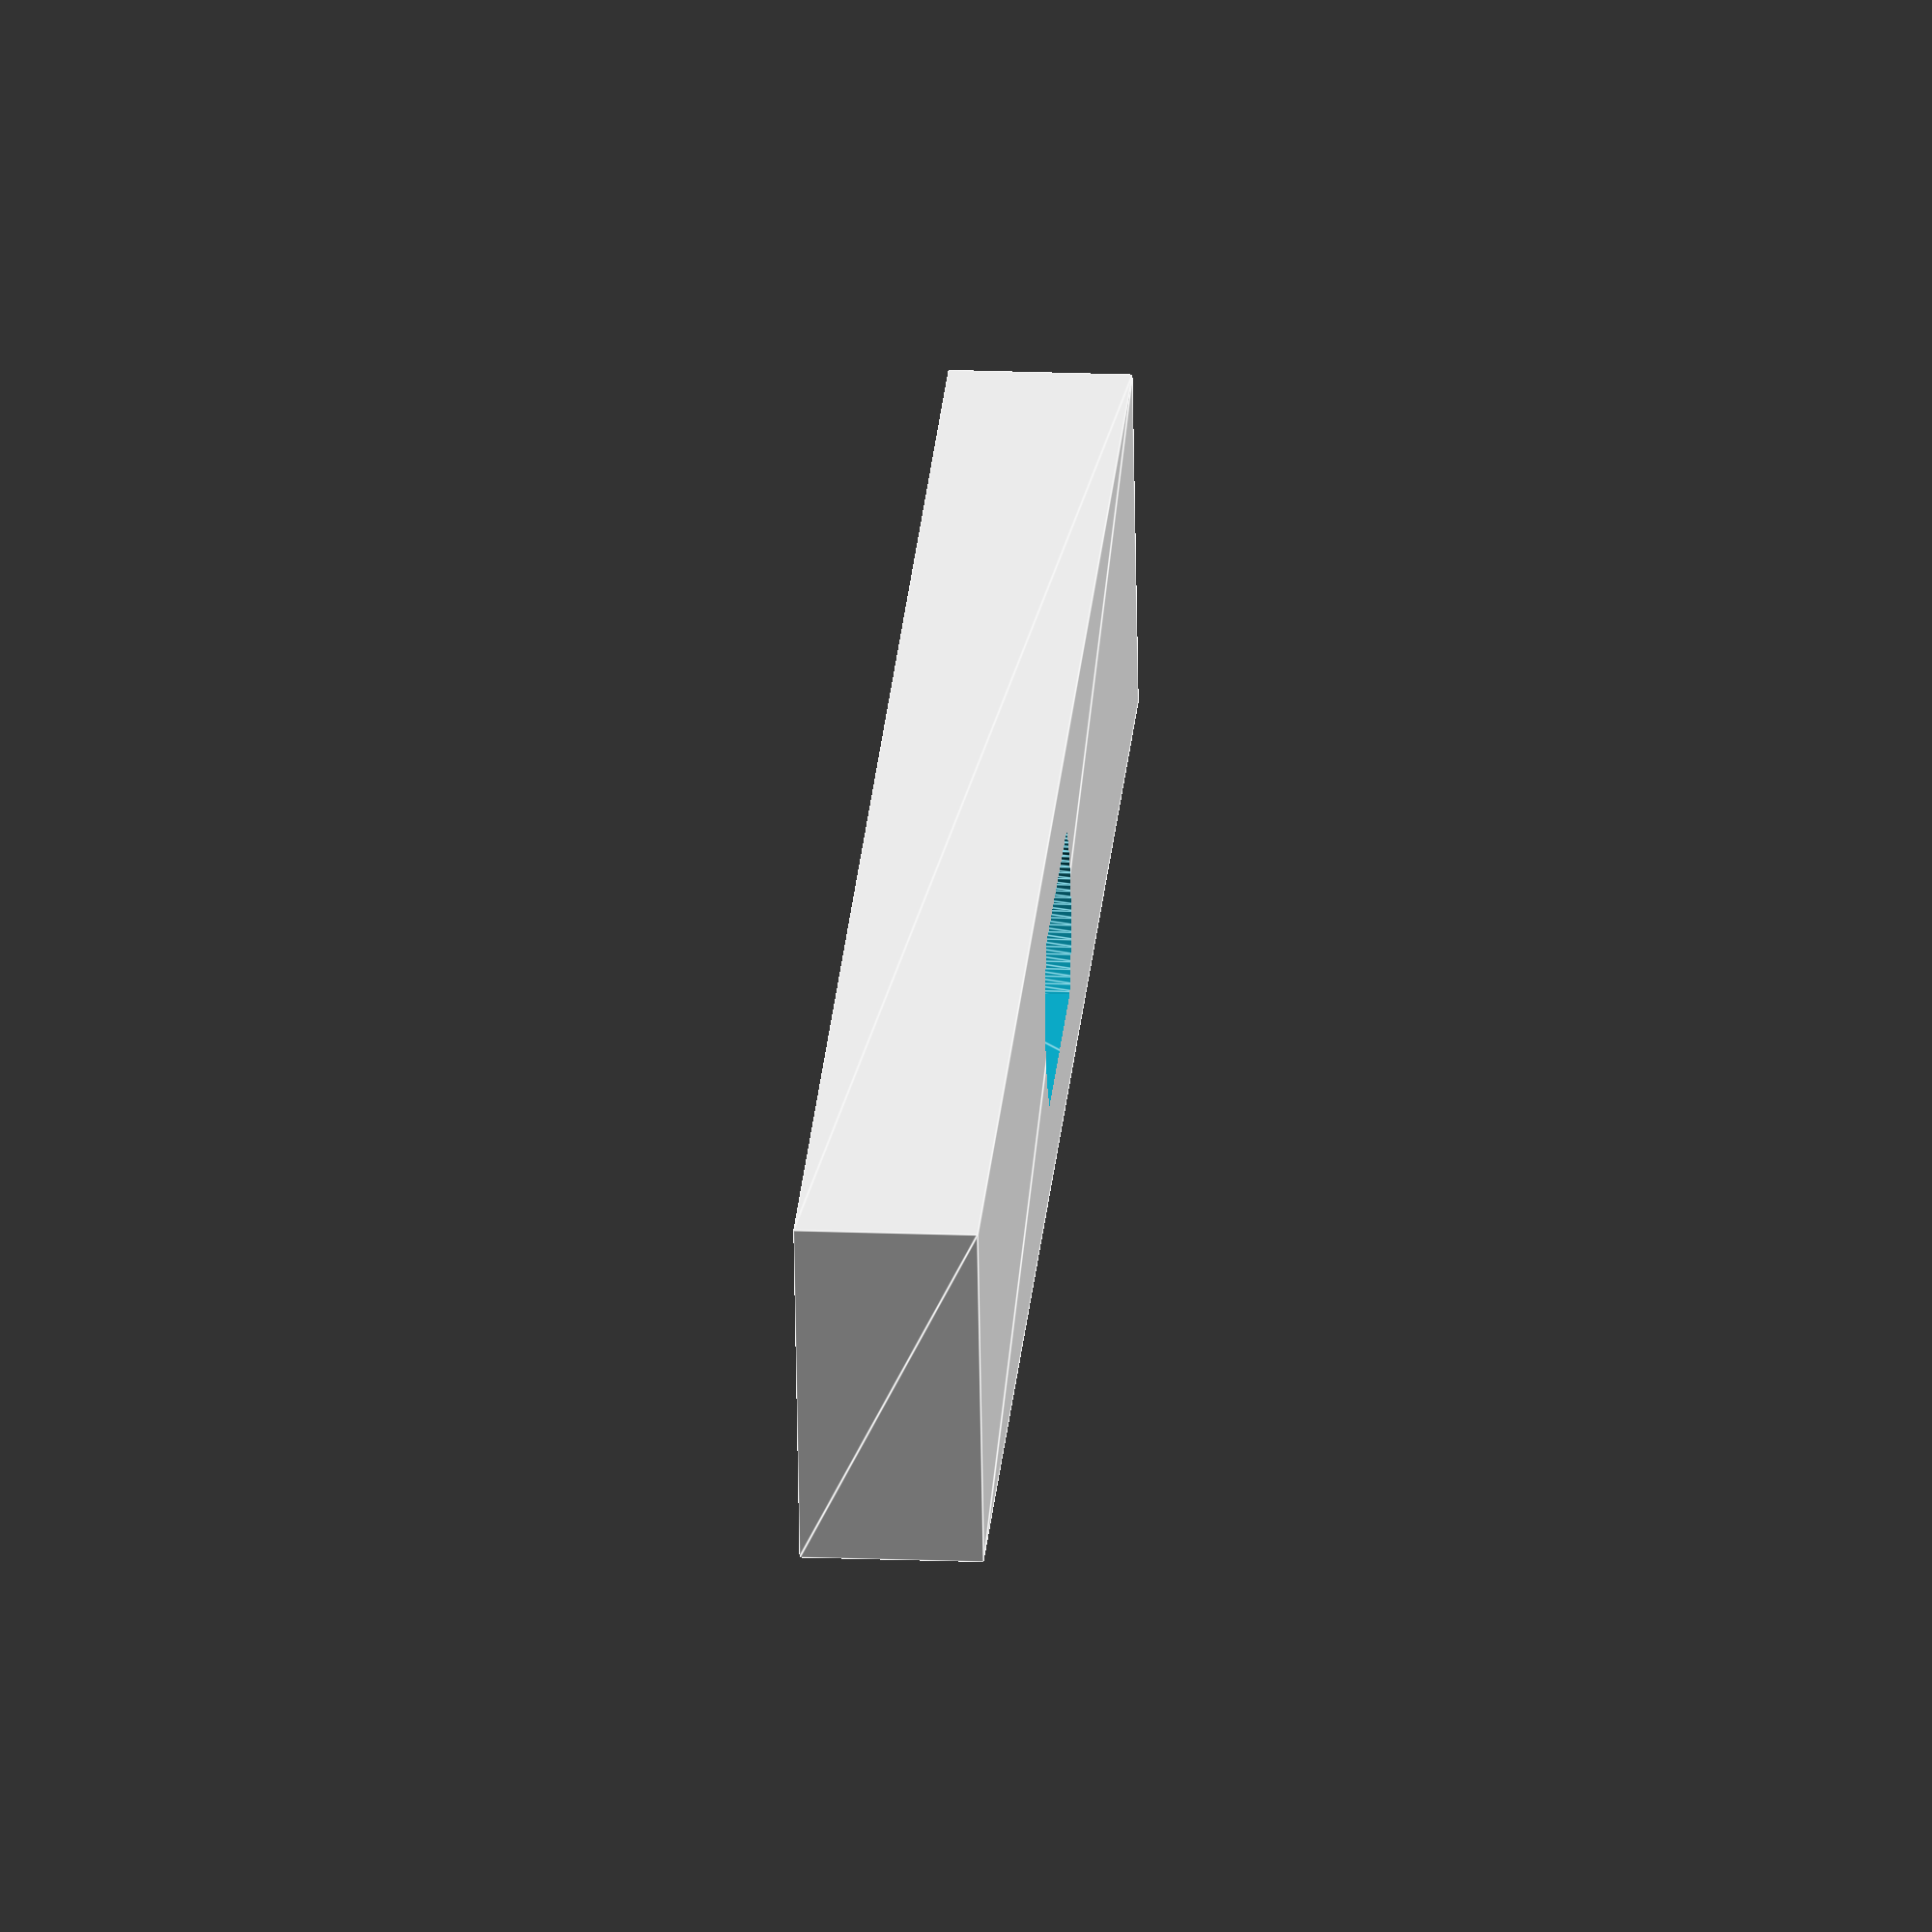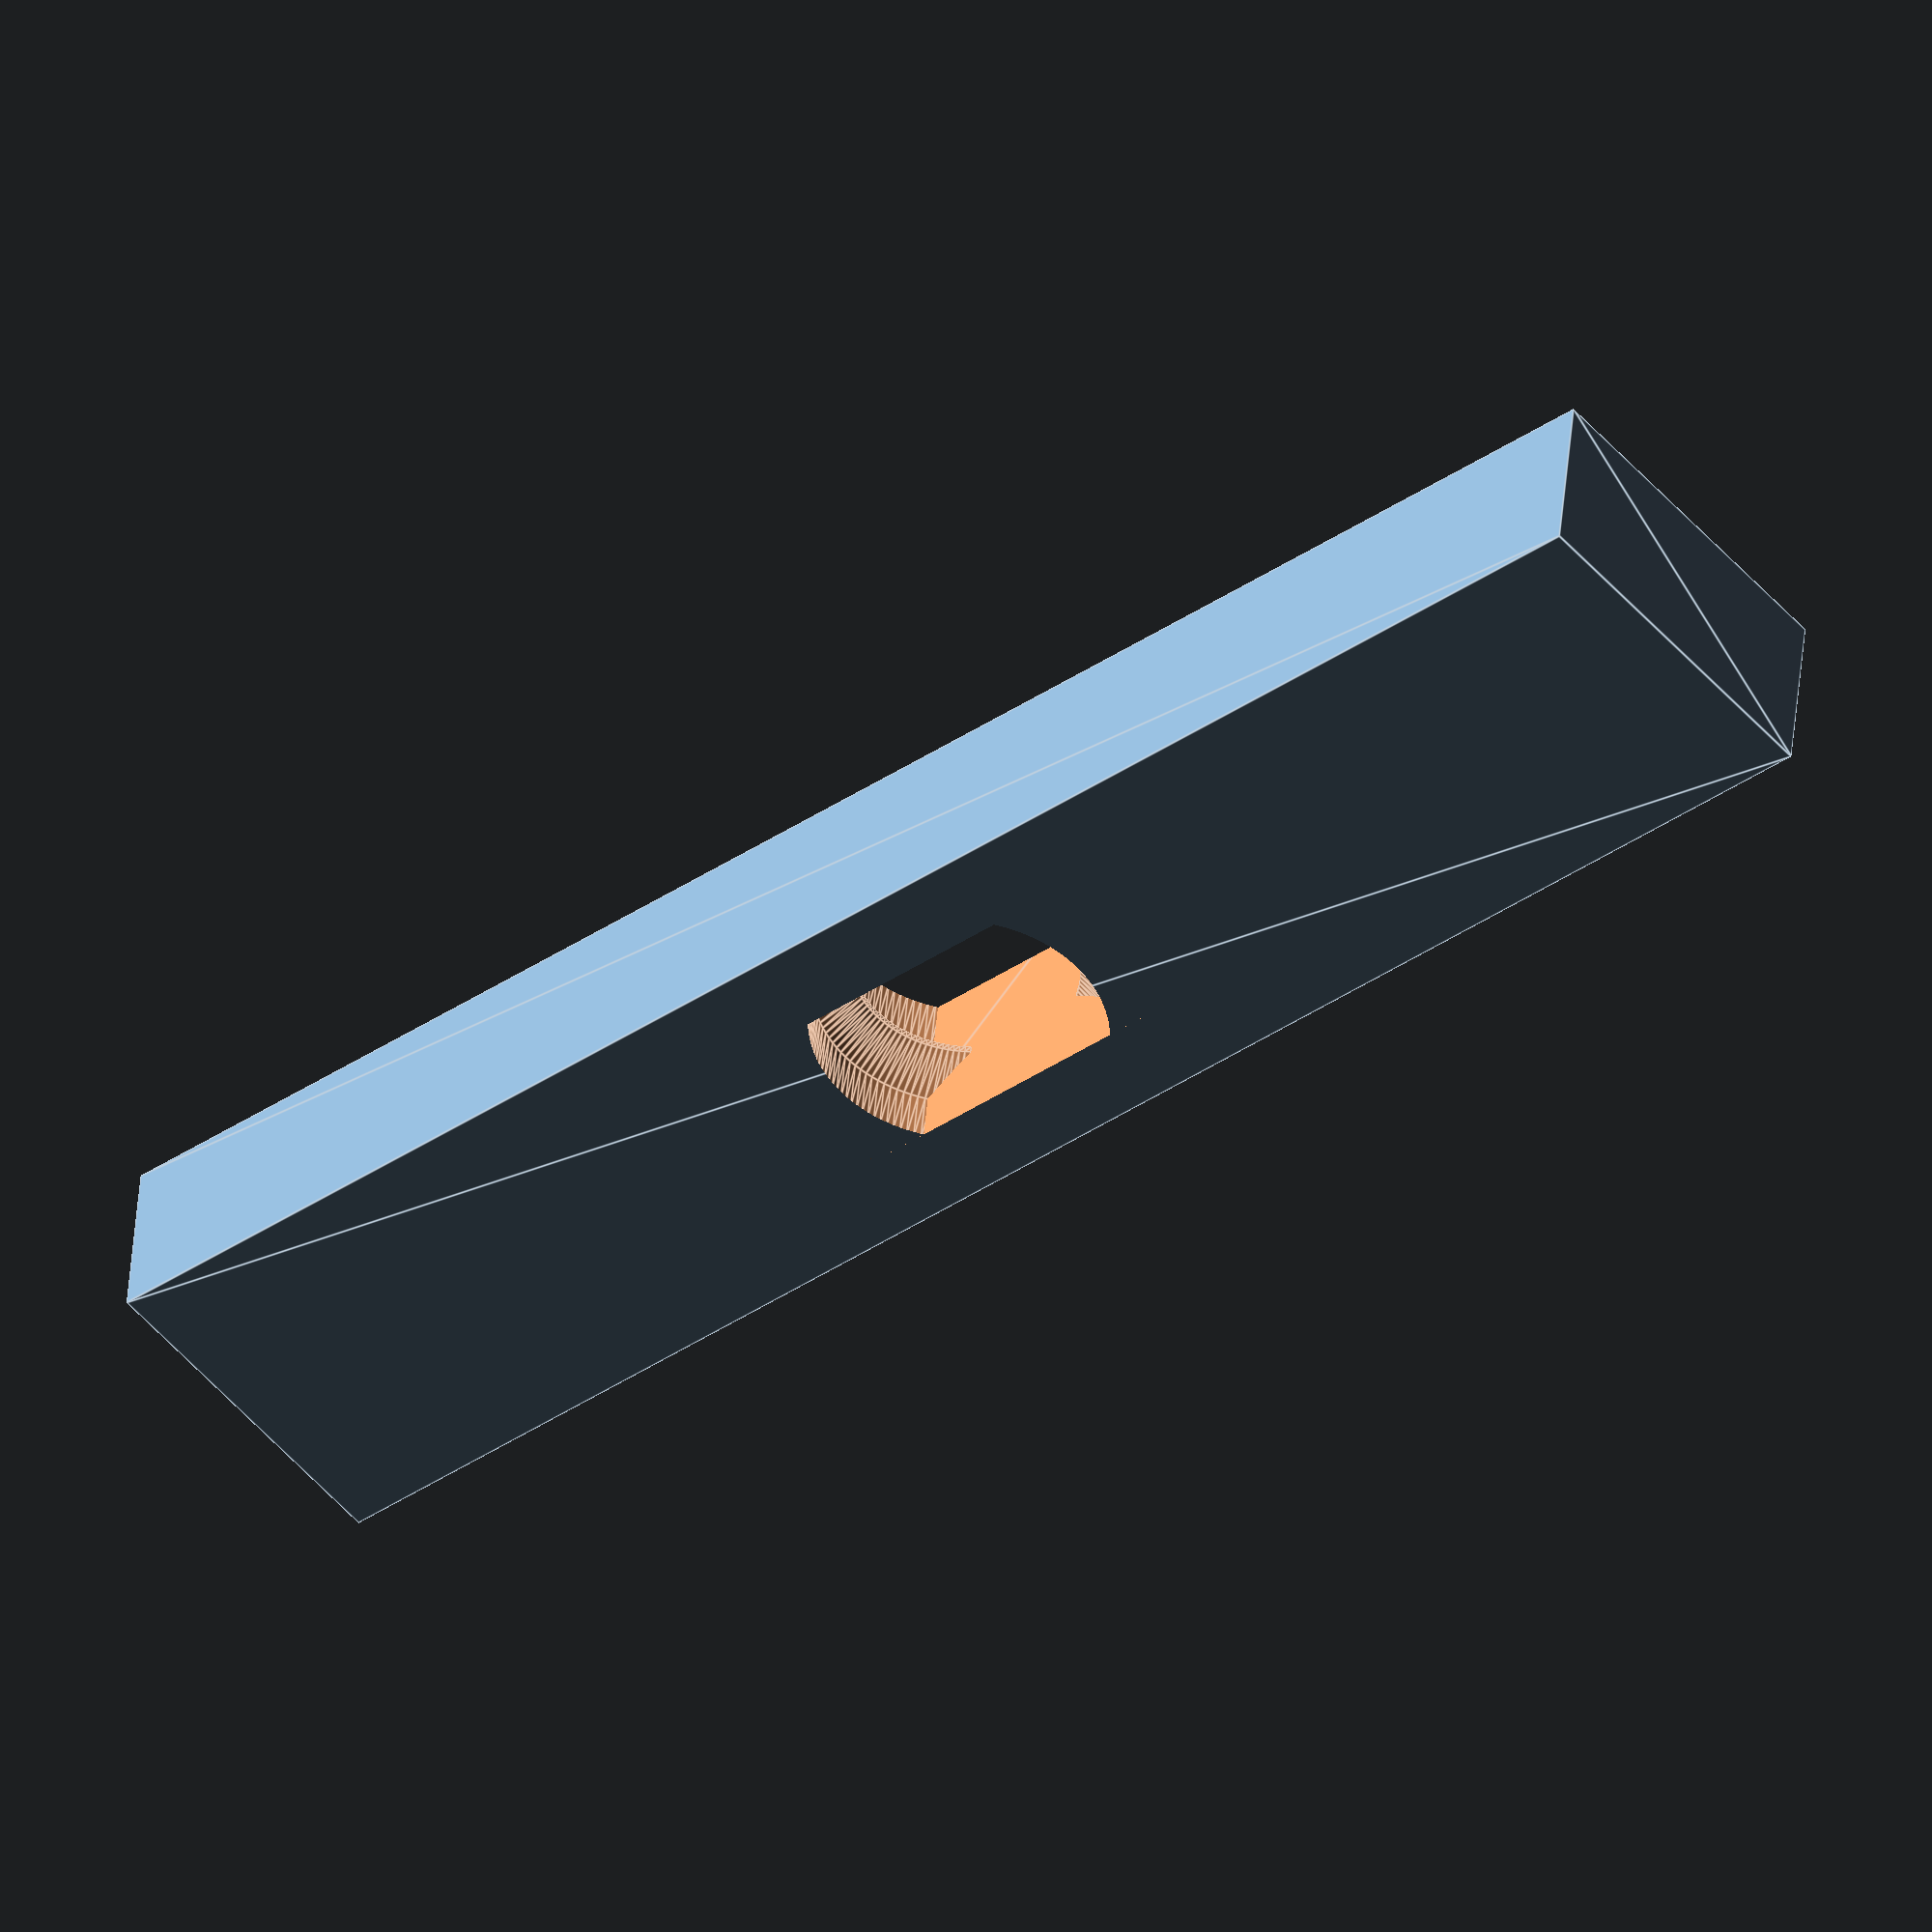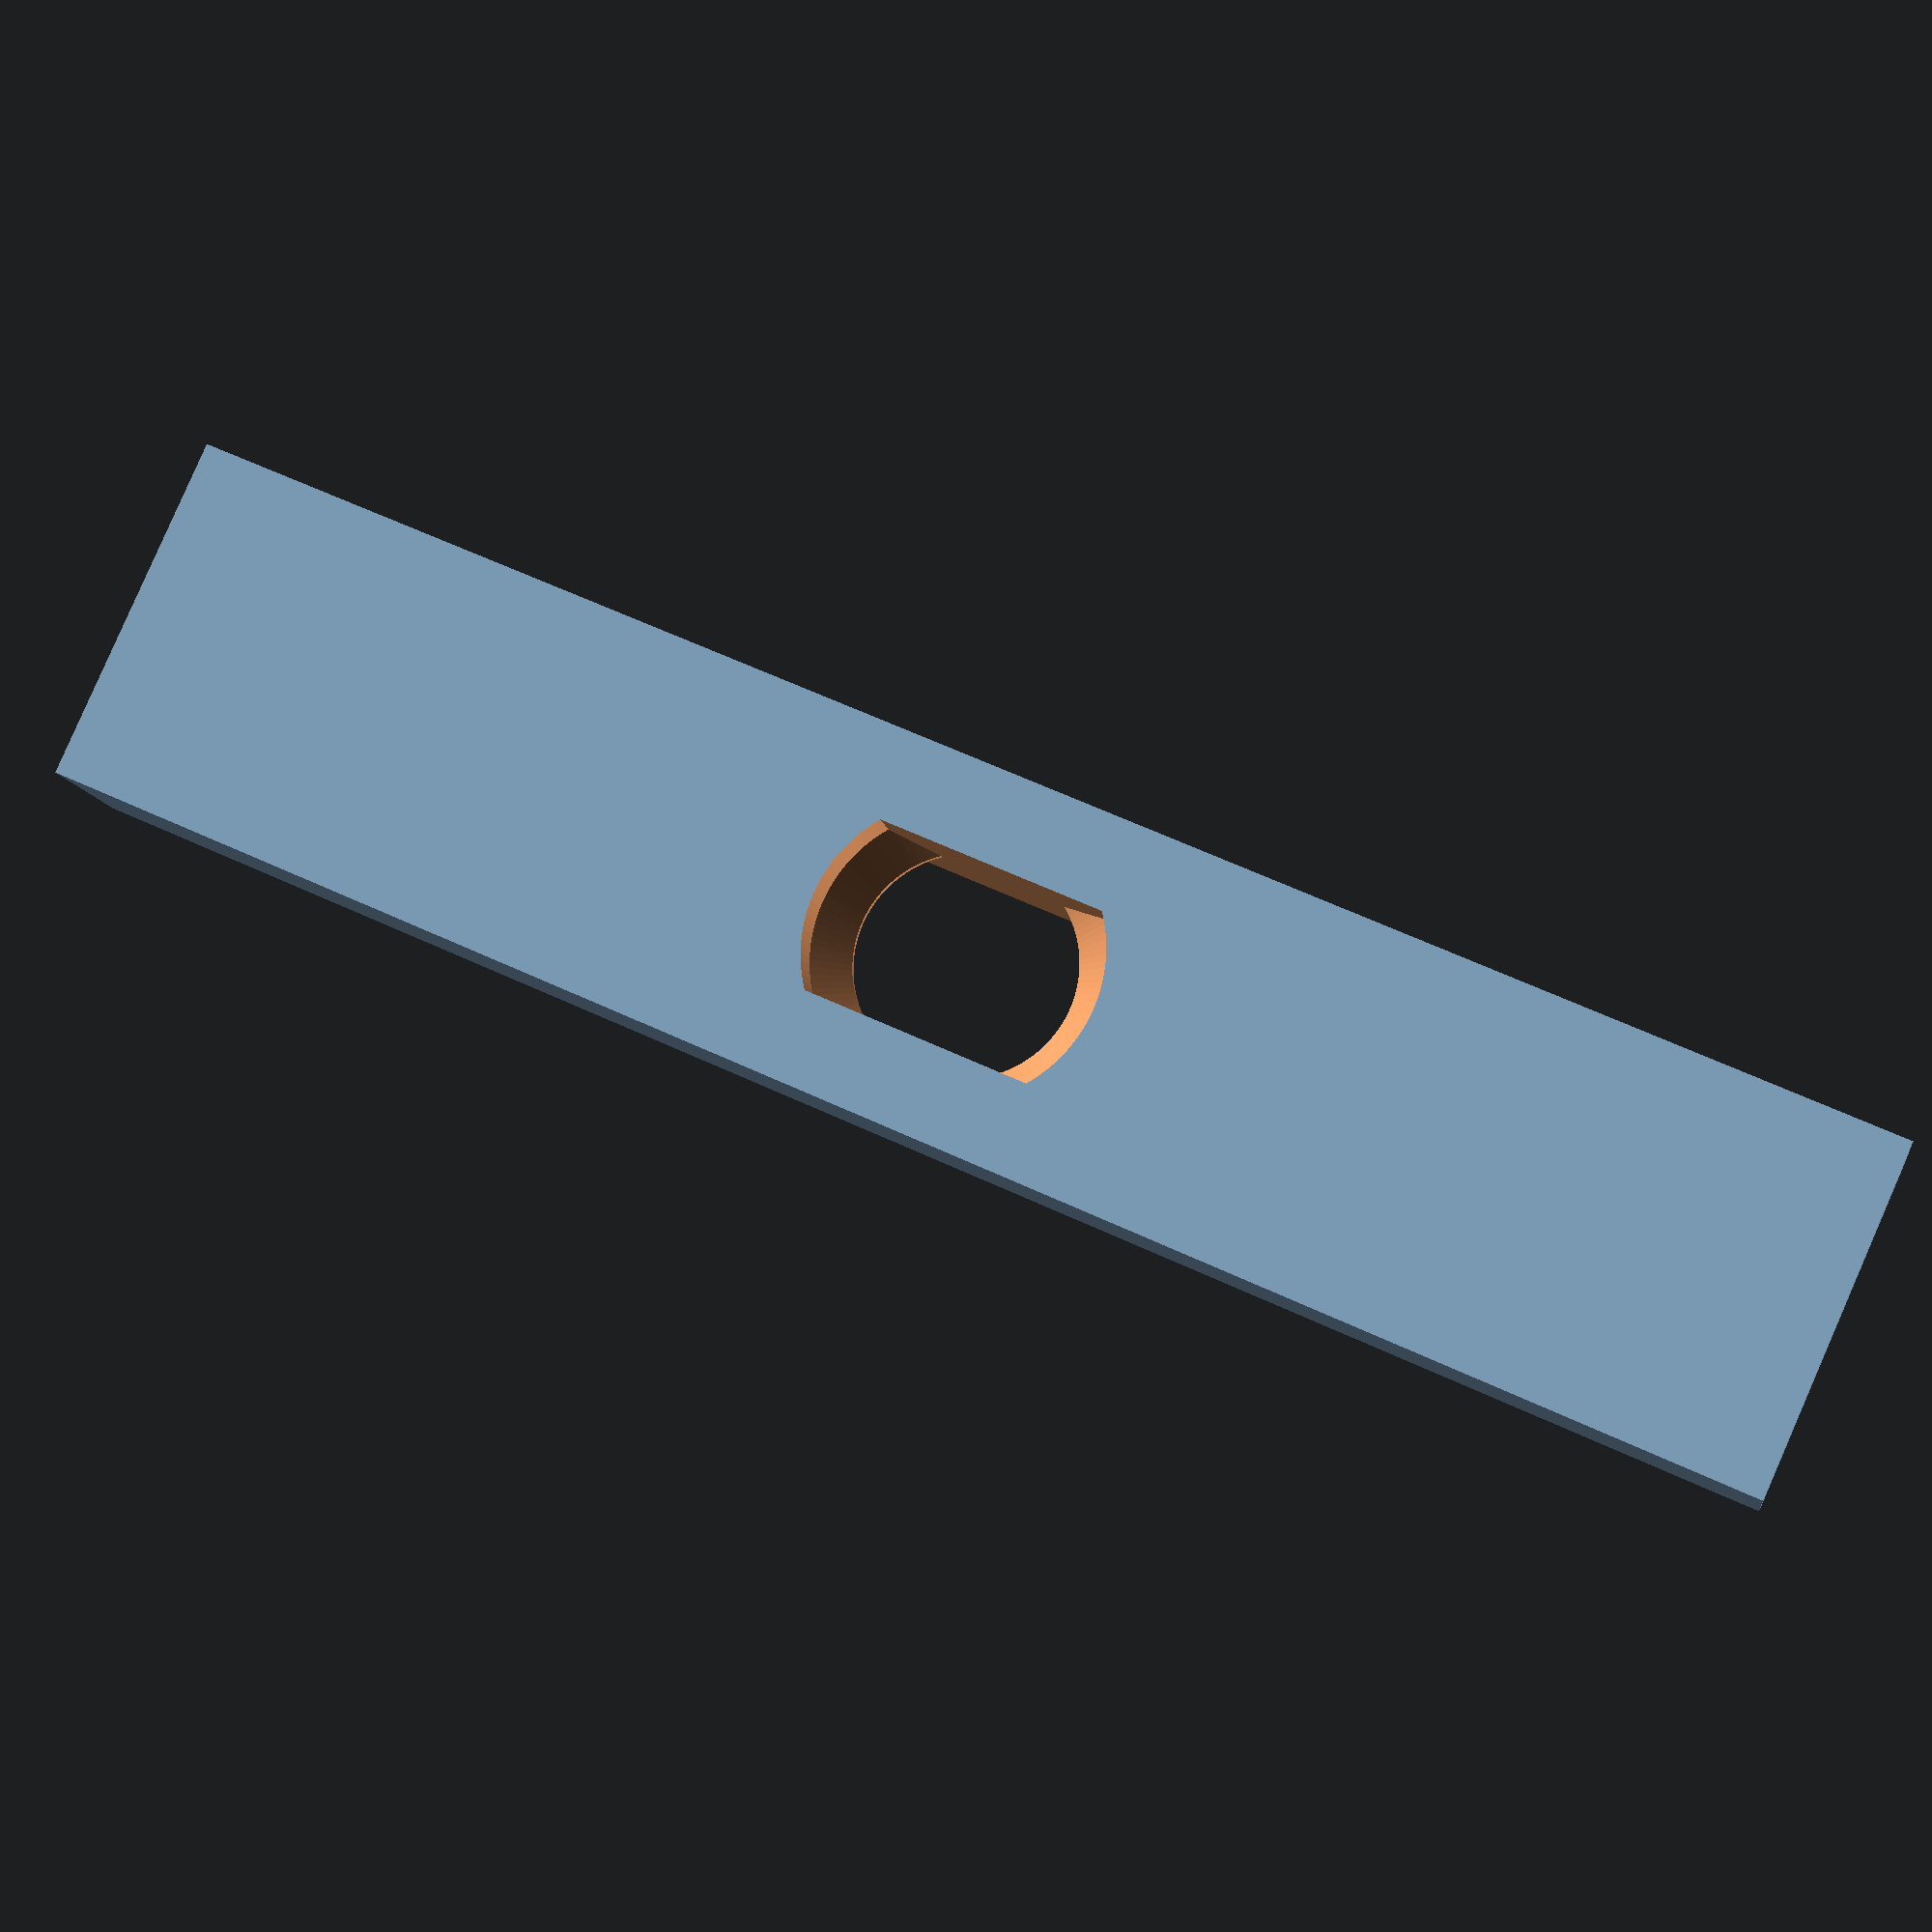
<openscad>
difference()
{
    linear_extrude(height = 5.0, twist = 0.0, scale = 1.0, slices = 1, center = false)
    {
        scale([10.0, 50.0])
        {
            M22();
        }
    }
    intersection()
    {
        rotate_extrude(angle = 360.0, $fn = 128)
        {
            M113();
        }
        translate([0.0, 0.0, -0.2])
        {
            linear_extrude(height = 10.4, twist = 0.0, scale = 1.0, slices = 1, center = false)
            {
                scale([5.0, 10.0])
                {
                    M22();
                }
            }
        }
    }
}

module M113()
{
    polygon
    (
        points =
        [
            [0.0, -0.2], 
            [4.1, -0.2], 
            [4.1, 1.4], 
            [3.1, 2.4], 
            [3.1, 2.6], 
            [4.1, 3.6], 
            [4.1, 5.2], 
            [0.0, 5.2]
        ],
        paths =
        [
            [0, 1, 2, 3, 4, 5, 6, 7]
        ]
    );
}

module M22()
{
    polygon
    (
        points =
        [
            [-0.5, -0.5], 
            [0.5, -0.5], 
            [0.5, 0.5], 
            [-0.5, 0.5]
        ],
        paths =
        [
            [0, 1, 2, 3]
        ]
    );
}

</openscad>
<views>
elev=163.3 azim=78.9 roll=265.1 proj=o view=edges
elev=316.4 azim=309.0 roll=184.4 proj=o view=edges
elev=9.5 azim=293.9 roll=8.1 proj=p view=solid
</views>
